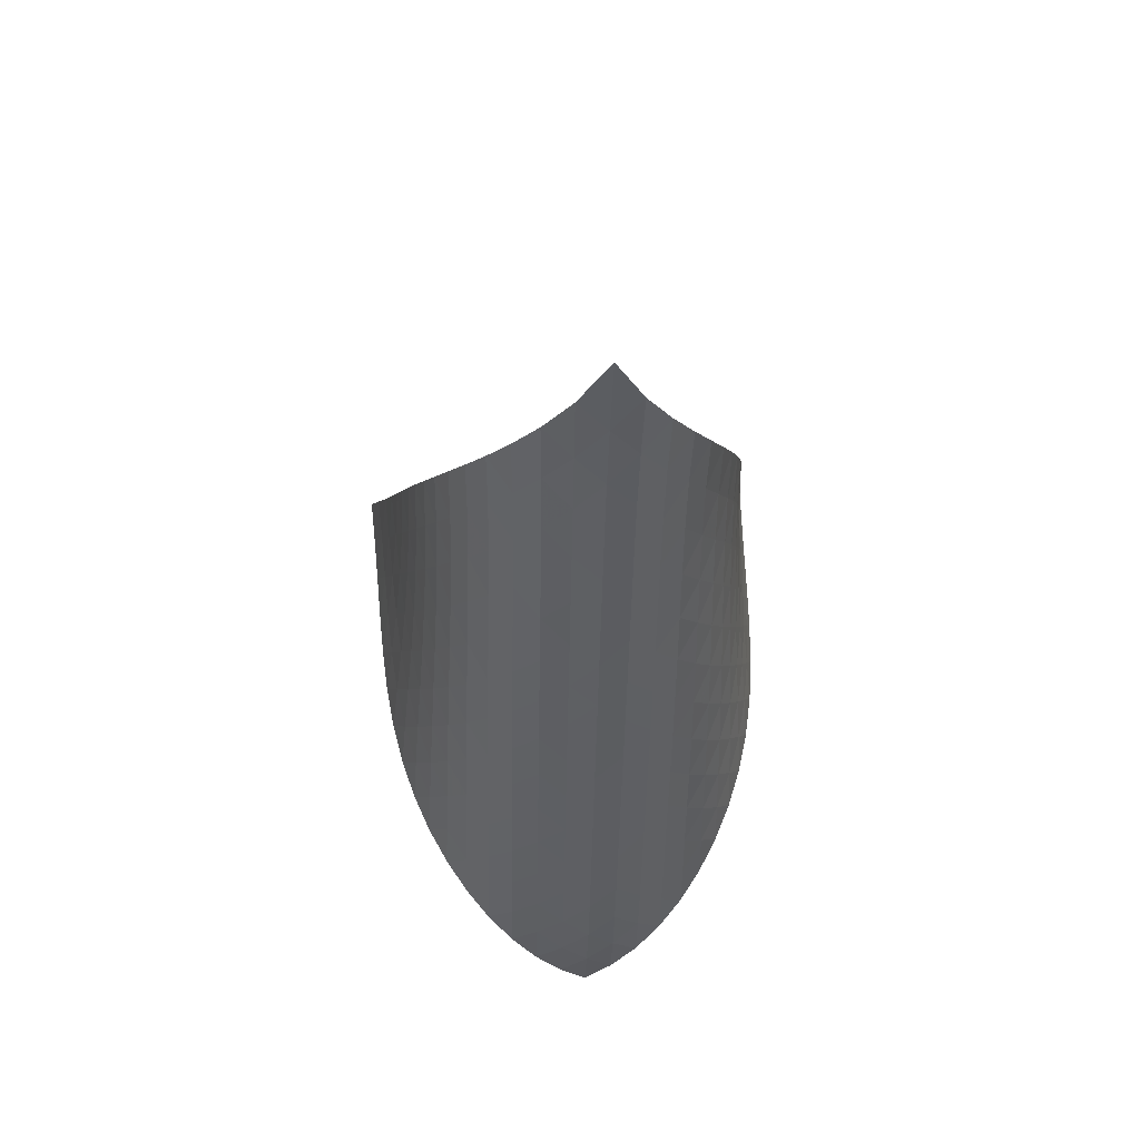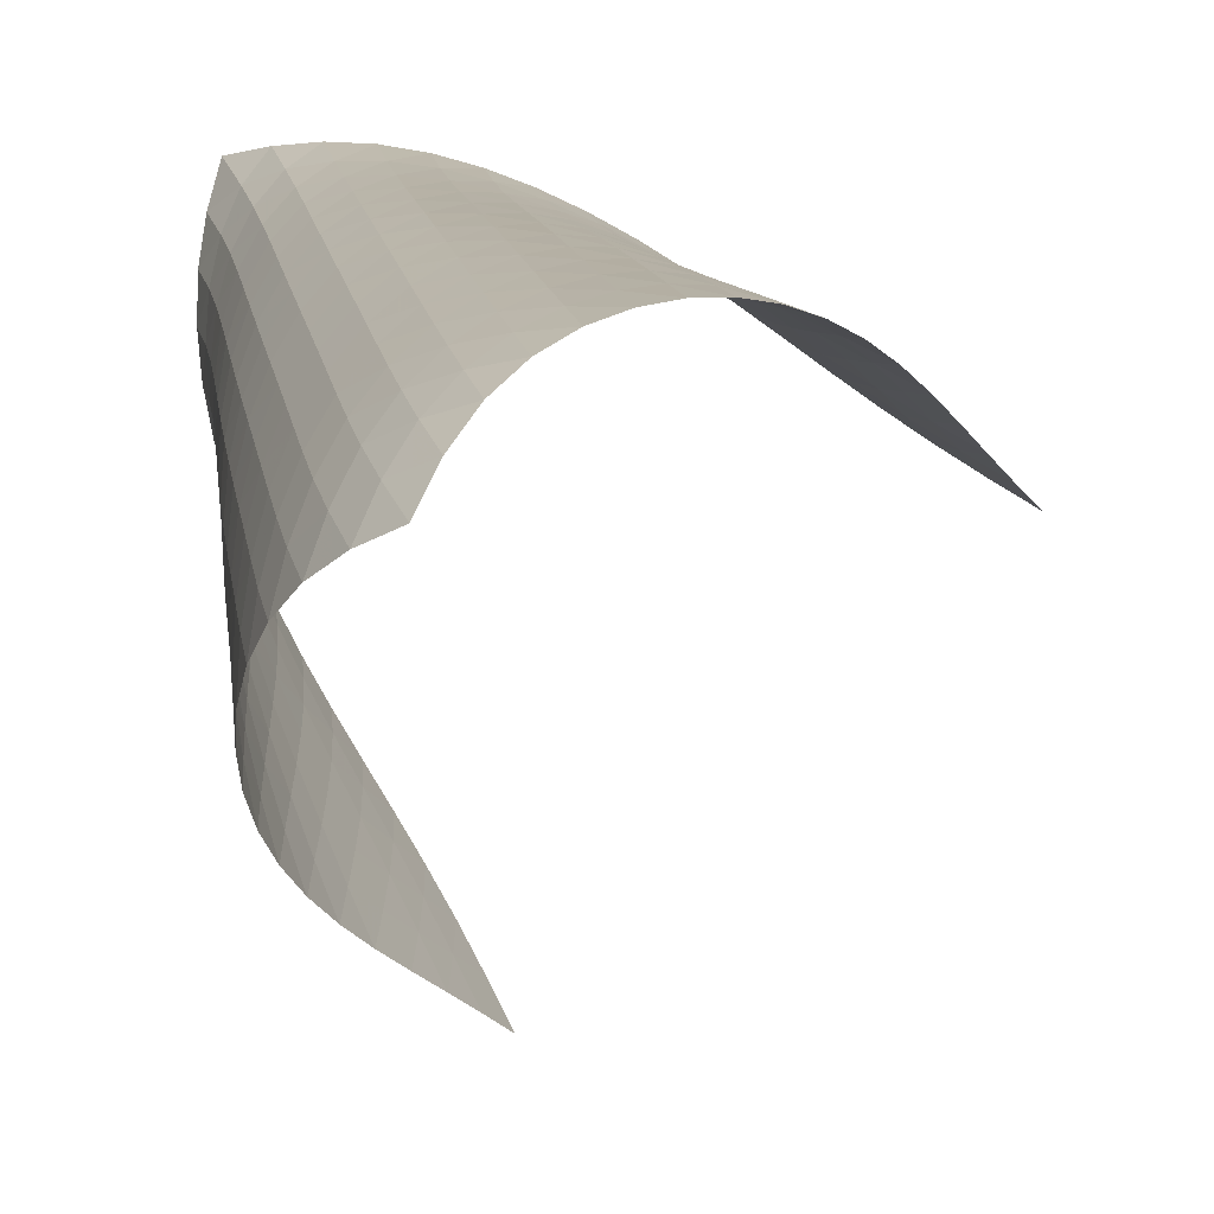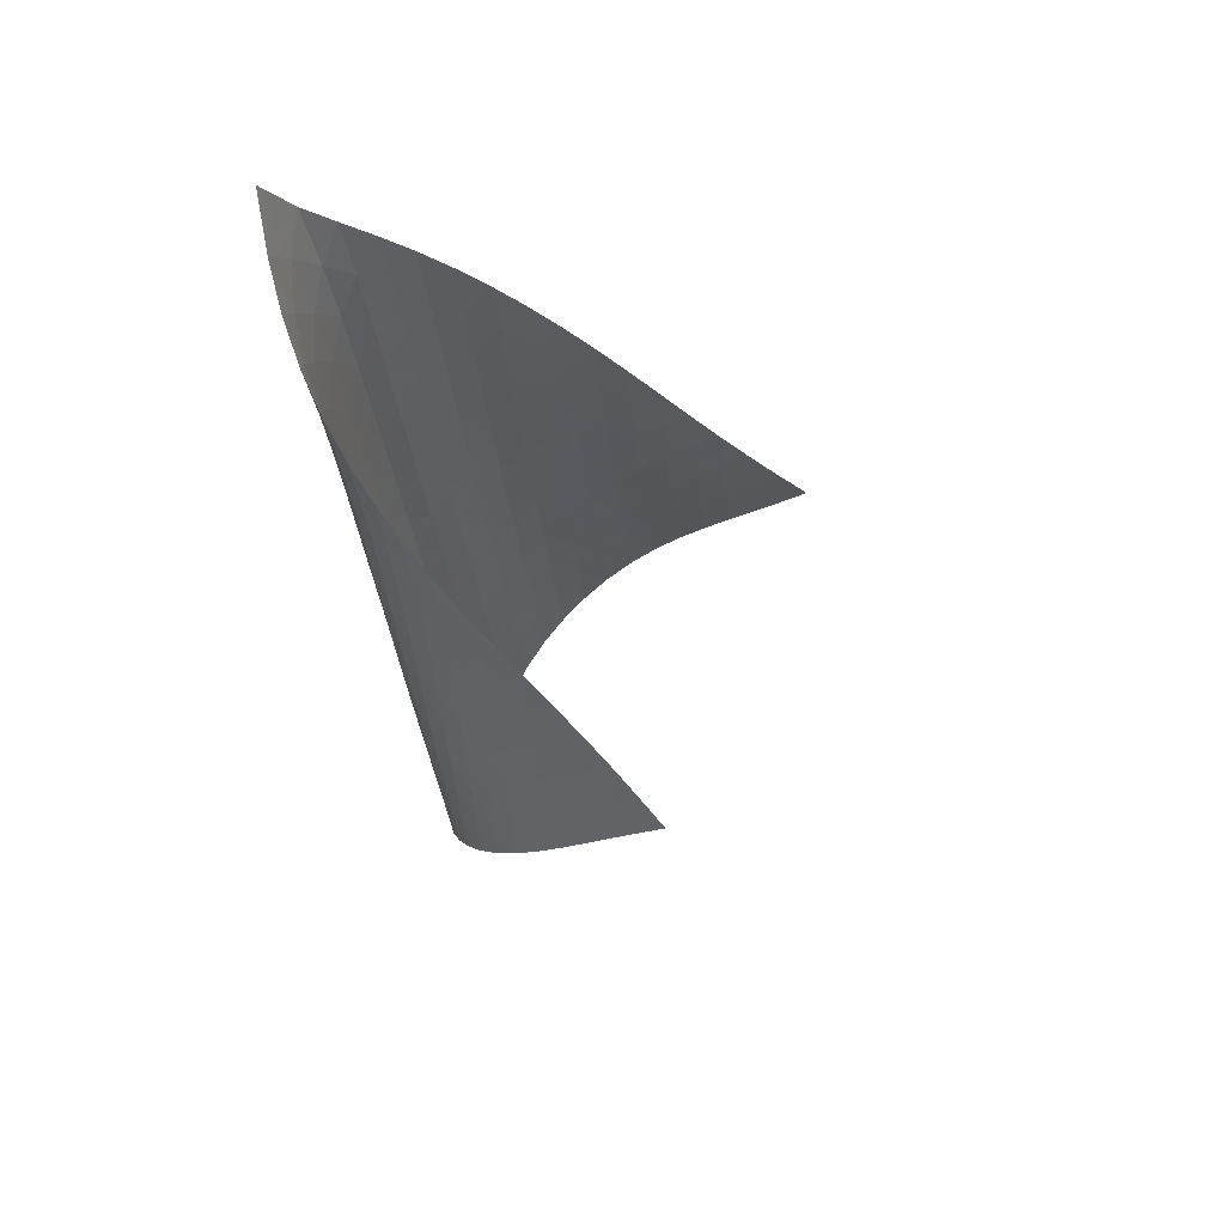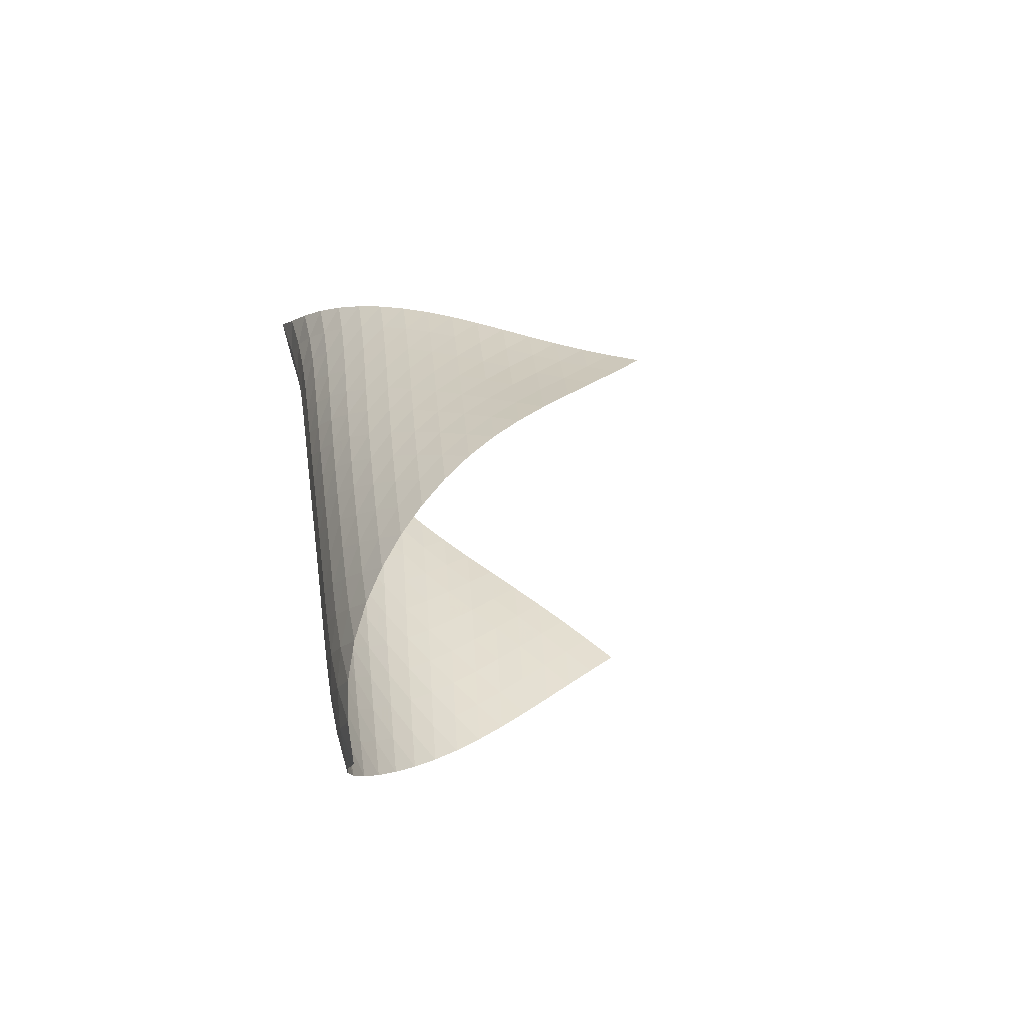
<metadata>
{"format":"obj","ext":"obj","renderer":"f3d","projection":"perspective","resolution":1024,"background":"white","views":[{"elev":40.3,"azim":-51.4,"up":"+Y"},{"elev":8.3,"azim":-2.8,"up":"+Z"},{"elev":58.0,"azim":66.3,"up":"+Y"},{"elev":-59.4,"azim":42.3,"up":"+Y"}]}
</metadata>
<code>
v -6.487 -0.04865 6.487
v 2.779 -9.74 2.985
v -2.985 -9.74 -2.779
v -4.126 -19.52 4.126
v -3.294 -9.21 -2.244
v -3.615 -8.677 -1.715
v -3.953 -8.139 -1.197
v -4.307 -7.598 -0.6865
v -4.668 -7.054 -0.1788
v -5.028 -6.508 0.3342
v -5.376 -5.959 0.8597
v -5.703 -5.406 1.403
v -6.001 -4.849 1.969
v -6.262 -4.284 2.558
v -6.476 -3.708 3.171
v -6.633 -3.115 3.807
v -6.722 -2.495 4.464
v -6.73 -1.824 5.137
v -6.648 -1.052 5.815
v -5.815 -1.052 6.648
v -5.137 -1.824 6.73
v -4.464 -2.495 6.722
v -3.807 -3.115 6.633
v -3.171 -3.708 6.476
v -2.558 -4.284 6.262
v -1.969 -4.849 6.001
v -1.403 -5.406 5.703
v -0.8597 -5.959 5.376
v -0.3342 -6.508 5.028
v 0.1788 -7.054 4.668
v 0.6865 -7.598 4.307
v 1.197 -8.139 3.953
v 1.715 -8.677 3.615
v 2.244 -9.21 3.294
v 2.392 -10.35 3.359
v 2.01 -10.96 3.74
v 1.63 -11.57 4.124
v 1.245 -12.18 4.502
v 0.8441 -12.79 4.857
v 0.4185 -13.41 5.17
v -0.0357 -14.04 5.426
v -0.5164 -14.67 5.614
v -1.017 -15.3 5.728
v -1.53 -15.93 5.768
v -2.046 -16.56 5.729
v -2.552 -17.18 5.606
v -3.033 -17.79 5.387
v -3.467 -18.39 5.065
v -3.833 -18.97 4.639
v -4.639 -18.97 3.833
v -5.065 -18.39 3.467
v -5.387 -17.79 3.033
v -5.606 -17.18 2.552
v -5.729 -16.56 2.046
v -5.768 -15.93 1.53
v -5.728 -15.3 1.017
v -5.614 -14.67 0.5164
v -5.426 -14.04 0.0357
v -5.17 -13.41 -0.4185
v -4.857 -12.79 -0.8441
v -4.502 -12.18 -1.245
v -4.124 -11.57 -1.63
v -3.74 -10.96 -2.01
v -3.359 -10.35 -2.392
v -6.18 -1.738 6.18
v -6.414 -2.441 5.606
v -6.537 -3.1 4.984
v -6.561 -3.722 4.344
v -6.498 -4.319 3.706
v -6.363 -4.898 3.08
v -6.168 -5.464 2.472
v -5.925 -6.022 1.884
v -5.642 -6.575 1.318
v -5.329 -7.123 0.772
v -4.996 -7.668 0.2412
v -4.654 -8.21 -0.2804
v -4.314 -8.75 -0.8002
v -3.984 -9.287 -1.324
v -3.666 -9.82 -1.856
v -5.606 -2.441 6.414
v -5.982 -3.089 5.982
v -6.246 -3.728 5.449
v -6.397 -4.345 4.855
v -6.444 -4.941 4.232
v -6.401 -5.52 3.604
v -6.284 -6.086 2.983
v -6.105 -6.644 2.377
v -5.875 -7.195 1.789
v -5.606 -7.741 1.221
v -5.307 -8.284 0.67
v -4.992 -8.825 0.1315
v -4.671 -9.362 -0.4011
v -4.353 -9.898 -0.9341
v -4.044 -10.43 -1.471
v -4.984 -3.1 6.537
v -5.449 -3.728 6.246
v -5.834 -4.358 5.834
v -6.116 -4.972 5.32
v -6.285 -5.568 4.739
v -6.351 -6.148 4.126
v -6.327 -6.714 3.502
v -6.226 -7.271 2.883
v -6.063 -7.82 2.276
v -5.847 -8.364 1.685
v -5.593 -8.905 1.112
v -5.311 -9.442 0.554
v -5.016 -9.977 0.00502
v -4.717 -10.51 -0.5404
v -4.421 -11.04 -1.086
v -4.344 -3.722 6.561
v -4.855 -4.345 6.397
v -5.32 -4.972 6.116
v -5.71 -5.59 5.71
v -6 -6.191 5.203
v -6.184 -6.775 4.631
v -6.267 -7.344 4.022
v -6.261 -7.902 3.401
v -6.178 -8.45 2.781
v -6.03 -8.993 2.171
v -5.832 -9.53 1.576
v -5.595 -10.06 0.9958
v -5.334 -10.6 0.4275
v -5.062 -11.13 -0.1338
v -4.785 -11.65 -0.6915
v -3.706 -4.319 6.498
v -4.232 -4.941 6.444
v -4.739 -5.568 6.285
v -5.203 -6.191 6
v -5.593 -6.8 5.593
v -5.889 -7.393 5.09
v -6.085 -7.969 4.523
v -6.184 -8.531 3.919
v -6.195 -9.082 3.299
v -6.13 -9.624 2.678
v -6 -10.16 2.065
v -5.82 -10.69 1.464
v -5.604 -11.22 0.8751
v -5.367 -11.75 0.2955
v -5.118 -12.27 -0.2778
v -3.08 -4.898 6.363
v -3.604 -5.52 6.401
v -4.126 -6.148 6.351
v -4.631 -6.775 6.184
v -5.09 -7.393 5.889
v -5.479 -7.996 5.479
v -5.779 -8.582 4.978
v -5.984 -9.152 4.415
v -6.097 -9.709 3.815
v -6.124 -10.26 3.197
v -6.076 -10.79 2.575
v -5.965 -11.32 1.959
v -5.806 -11.85 1.351
v -5.615 -12.37 0.7533
v -5.402 -12.89 0.1631
v -2.472 -5.464 6.168
v -2.983 -6.086 6.284
v -3.502 -6.714 6.327
v -4.022 -7.344 6.267
v -4.523 -7.969 6.085
v -4.978 -8.582 5.779
v -5.364 -9.18 5.364
v -5.667 -9.761 4.865
v -5.881 -10.33 4.306
v -6.006 -10.88 3.71
v -6.047 -11.42 3.094
v -6.015 -11.96 2.472
v -5.923 -12.48 1.852
v -5.787 -13 1.239
v -5.62 -13.52 0.633
v -1.884 -6.022 5.925
v -2.377 -6.644 6.105
v -2.883 -7.271 6.226
v -3.401 -7.902 6.261
v -3.919 -8.531 6.184
v -4.415 -9.152 5.984
v -4.865 -9.761 5.667
v -5.249 -10.35 5.249
v -5.555 -10.93 4.752
v -5.775 -11.5 4.197
v -5.91 -12.05 3.604
v -5.964 -12.58 2.99
v -5.948 -13.11 2.368
v -5.876 -13.64 1.746
v -5.763 -14.16 1.128
v -1.318 -6.575 5.642
v -1.789 -7.195 5.875
v -2.276 -7.82 6.063
v -2.781 -8.45 6.178
v -3.299 -9.082 6.195
v -3.815 -9.709 6.097
v -4.306 -10.33 5.881
v -4.752 -10.93 5.555
v -5.135 -11.52 5.135
v -5.443 -12.1 4.64
v -5.67 -12.66 4.088
v -5.813 -13.21 3.498
v -5.878 -13.74 2.886
v -5.878 -14.27 2.263
v -5.825 -14.79 1.639
v -0.772 -7.123 5.329
v -1.221 -7.741 5.606
v -1.685 -8.364 5.847
v -2.171 -8.993 6.03
v -2.678 -9.624 6.13
v -3.197 -10.26 6.124
v -3.71 -10.88 6.006
v -4.197 -11.5 5.775
v -4.64 -12.1 5.443
v -5.023 -12.69 5.023
v -5.334 -13.26 4.53
v -5.565 -13.82 3.98
v -5.715 -14.36 3.392
v -5.792 -14.89 2.78
v -5.806 -15.42 2.157
v -0.2412 -7.668 4.996
v -0.67 -8.284 5.307
v -1.112 -8.905 5.593
v -1.576 -9.53 5.832
v -2.065 -10.16 6
v -2.575 -10.79 6.076
v -3.094 -11.42 6.047
v -3.604 -12.05 5.91
v -4.088 -12.66 5.67
v -4.53 -13.26 5.334
v -4.913 -13.84 4.913
v -5.226 -14.41 4.421
v -5.461 -14.97 3.872
v -5.618 -15.51 3.283
v -5.704 -16.04 2.671
v 0.2804 -8.21 4.654
v -0.1315 -8.825 4.992
v -0.554 -9.442 5.311
v -0.9958 -10.06 5.595
v -1.464 -10.69 5.82
v -1.959 -11.32 5.965
v -2.472 -11.96 6.015
v -2.99 -12.58 5.964
v -3.498 -13.21 5.813
v -3.98 -13.82 5.565
v -4.421 -14.41 5.226
v -4.805 -15 4.805
v -5.118 -15.57 4.31
v -5.353 -16.12 3.759
v -5.514 -16.66 3.167
v 0.8002 -8.75 4.314
v 0.4011 -9.362 4.671
v -0.00502 -9.977 5.016
v -0.4275 -10.6 5.334
v -0.8751 -11.22 5.604
v -1.351 -11.85 5.806
v -1.852 -12.48 5.923
v -2.368 -13.11 5.948
v -2.886 -13.74 5.878
v -3.392 -14.36 5.715
v -3.872 -14.97 5.461
v -4.31 -15.57 5.118
v -4.69 -16.15 4.69
v -4.997 -16.72 4.188
v -5.228 -17.26 3.629
v 1.324 -9.287 3.984
v 0.9341 -9.898 4.353
v 0.5404 -10.51 4.717
v 0.1338 -11.13 5.062
v -0.2955 -11.75 5.367
v -0.7533 -12.37 5.615
v -1.239 -13 5.787
v -1.746 -13.64 5.876
v -2.263 -14.27 5.878
v -2.78 -14.89 5.792
v -3.283 -15.51 5.618
v -3.759 -16.12 5.353
v -4.188 -16.72 4.997
v -4.553 -17.29 4.553
v -4.844 -17.85 4.036
v 1.856 -9.82 3.666
v 1.471 -10.43 4.044
v 1.086 -11.04 4.421
v 0.6915 -11.65 4.785
v 0.2778 -12.27 5.118
v -0.1631 -12.89 5.402
v -0.633 -13.52 5.62
v -1.128 -14.16 5.763
v -1.639 -14.79 5.825
v -2.157 -15.42 5.806
v -2.671 -16.04 5.704
v -3.167 -16.66 5.514
v -3.629 -17.26 5.228
v -4.036 -17.85 4.844
v -4.371 -18.42 4.371
f 289 49 4
f 289 4 50
f 5 79 64
f 5 64 3
f 79 94 63
f 79 63 64
f 94 109 62
f 94 62 63
f 109 124 61
f 109 61 62
f 124 139 60
f 124 60 61
f 139 154 59
f 139 59 60
f 154 169 58
f 154 58 59
f 169 184 57
f 169 57 58
f 184 199 56
f 184 56 57
f 199 214 55
f 199 55 56
f 214 229 54
f 214 54 55
f 229 244 53
f 229 53 54
f 244 259 52
f 244 52 53
f 259 274 51
f 259 51 52
f 274 289 50
f 274 50 51
f 1 20 65
f 1 65 19
f 19 65 66
f 19 66 18
f 18 66 67
f 18 67 17
f 17 67 68
f 17 68 16
f 16 68 69
f 16 69 15
f 15 69 70
f 15 70 14
f 14 70 71
f 14 71 13
f 13 71 72
f 13 72 12
f 12 72 73
f 12 73 11
f 11 73 74
f 11 74 10
f 10 74 75
f 10 75 9
f 9 75 76
f 9 76 8
f 8 76 77
f 8 77 7
f 7 77 78
f 7 78 6
f 6 78 79
f 6 79 5
f 20 21 80
f 20 80 65
f 65 80 81
f 65 81 66
f 66 81 82
f 66 82 67
f 67 82 83
f 67 83 68
f 68 83 84
f 68 84 69
f 69 84 85
f 69 85 70
f 70 85 86
f 70 86 71
f 71 86 87
f 71 87 72
f 72 87 88
f 72 88 73
f 73 88 89
f 73 89 74
f 74 89 90
f 74 90 75
f 75 90 91
f 75 91 76
f 76 91 92
f 76 92 77
f 77 92 93
f 77 93 78
f 78 93 94
f 78 94 79
f 21 22 95
f 21 95 80
f 80 95 96
f 80 96 81
f 81 96 97
f 81 97 82
f 82 97 98
f 82 98 83
f 83 98 99
f 83 99 84
f 84 99 100
f 84 100 85
f 85 100 101
f 85 101 86
f 86 101 102
f 86 102 87
f 87 102 103
f 87 103 88
f 88 103 104
f 88 104 89
f 89 104 105
f 89 105 90
f 90 105 106
f 90 106 91
f 91 106 107
f 91 107 92
f 92 107 108
f 92 108 93
f 93 108 109
f 93 109 94
f 22 23 110
f 22 110 95
f 95 110 111
f 95 111 96
f 96 111 112
f 96 112 97
f 97 112 113
f 97 113 98
f 98 113 114
f 98 114 99
f 99 114 115
f 99 115 100
f 100 115 116
f 100 116 101
f 101 116 117
f 101 117 102
f 102 117 118
f 102 118 103
f 103 118 119
f 103 119 104
f 104 119 120
f 104 120 105
f 105 120 121
f 105 121 106
f 106 121 122
f 106 122 107
f 107 122 123
f 107 123 108
f 108 123 124
f 108 124 109
f 23 24 125
f 23 125 110
f 110 125 126
f 110 126 111
f 111 126 127
f 111 127 112
f 112 127 128
f 112 128 113
f 113 128 129
f 113 129 114
f 114 129 130
f 114 130 115
f 115 130 131
f 115 131 116
f 116 131 132
f 116 132 117
f 117 132 133
f 117 133 118
f 118 133 134
f 118 134 119
f 119 134 135
f 119 135 120
f 120 135 136
f 120 136 121
f 121 136 137
f 121 137 122
f 122 137 138
f 122 138 123
f 123 138 139
f 123 139 124
f 24 25 140
f 24 140 125
f 125 140 141
f 125 141 126
f 126 141 142
f 126 142 127
f 127 142 143
f 127 143 128
f 128 143 144
f 128 144 129
f 129 144 145
f 129 145 130
f 130 145 146
f 130 146 131
f 131 146 147
f 131 147 132
f 132 147 148
f 132 148 133
f 133 148 149
f 133 149 134
f 134 149 150
f 134 150 135
f 135 150 151
f 135 151 136
f 136 151 152
f 136 152 137
f 137 152 153
f 137 153 138
f 138 153 154
f 138 154 139
f 25 26 155
f 25 155 140
f 140 155 156
f 140 156 141
f 141 156 157
f 141 157 142
f 142 157 158
f 142 158 143
f 143 158 159
f 143 159 144
f 144 159 160
f 144 160 145
f 145 160 161
f 145 161 146
f 146 161 162
f 146 162 147
f 147 162 163
f 147 163 148
f 148 163 164
f 148 164 149
f 149 164 165
f 149 165 150
f 150 165 166
f 150 166 151
f 151 166 167
f 151 167 152
f 152 167 168
f 152 168 153
f 153 168 169
f 153 169 154
f 26 27 170
f 26 170 155
f 155 170 171
f 155 171 156
f 156 171 172
f 156 172 157
f 157 172 173
f 157 173 158
f 158 173 174
f 158 174 159
f 159 174 175
f 159 175 160
f 160 175 176
f 160 176 161
f 161 176 177
f 161 177 162
f 162 177 178
f 162 178 163
f 163 178 179
f 163 179 164
f 164 179 180
f 164 180 165
f 165 180 181
f 165 181 166
f 166 181 182
f 166 182 167
f 167 182 183
f 167 183 168
f 168 183 184
f 168 184 169
f 27 28 185
f 27 185 170
f 170 185 186
f 170 186 171
f 171 186 187
f 171 187 172
f 172 187 188
f 172 188 173
f 173 188 189
f 173 189 174
f 174 189 190
f 174 190 175
f 175 190 191
f 175 191 176
f 176 191 192
f 176 192 177
f 177 192 193
f 177 193 178
f 178 193 194
f 178 194 179
f 179 194 195
f 179 195 180
f 180 195 196
f 180 196 181
f 181 196 197
f 181 197 182
f 182 197 198
f 182 198 183
f 183 198 199
f 183 199 184
f 28 29 200
f 28 200 185
f 185 200 201
f 185 201 186
f 186 201 202
f 186 202 187
f 187 202 203
f 187 203 188
f 188 203 204
f 188 204 189
f 189 204 205
f 189 205 190
f 190 205 206
f 190 206 191
f 191 206 207
f 191 207 192
f 192 207 208
f 192 208 193
f 193 208 209
f 193 209 194
f 194 209 210
f 194 210 195
f 195 210 211
f 195 211 196
f 196 211 212
f 196 212 197
f 197 212 213
f 197 213 198
f 198 213 214
f 198 214 199
f 29 30 215
f 29 215 200
f 200 215 216
f 200 216 201
f 201 216 217
f 201 217 202
f 202 217 218
f 202 218 203
f 203 218 219
f 203 219 204
f 204 219 220
f 204 220 205
f 205 220 221
f 205 221 206
f 206 221 222
f 206 222 207
f 207 222 223
f 207 223 208
f 208 223 224
f 208 224 209
f 209 224 225
f 209 225 210
f 210 225 226
f 210 226 211
f 211 226 227
f 211 227 212
f 212 227 228
f 212 228 213
f 213 228 229
f 213 229 214
f 30 31 230
f 30 230 215
f 215 230 231
f 215 231 216
f 216 231 232
f 216 232 217
f 217 232 233
f 217 233 218
f 218 233 234
f 218 234 219
f 219 234 235
f 219 235 220
f 220 235 236
f 220 236 221
f 221 236 237
f 221 237 222
f 222 237 238
f 222 238 223
f 223 238 239
f 223 239 224
f 224 239 240
f 224 240 225
f 225 240 241
f 225 241 226
f 226 241 242
f 226 242 227
f 227 242 243
f 227 243 228
f 228 243 244
f 228 244 229
f 31 32 245
f 31 245 230
f 230 245 246
f 230 246 231
f 231 246 247
f 231 247 232
f 232 247 248
f 232 248 233
f 233 248 249
f 233 249 234
f 234 249 250
f 234 250 235
f 235 250 251
f 235 251 236
f 236 251 252
f 236 252 237
f 237 252 253
f 237 253 238
f 238 253 254
f 238 254 239
f 239 254 255
f 239 255 240
f 240 255 256
f 240 256 241
f 241 256 257
f 241 257 242
f 242 257 258
f 242 258 243
f 243 258 259
f 243 259 244
f 32 33 260
f 32 260 245
f 245 260 261
f 245 261 246
f 246 261 262
f 246 262 247
f 247 262 263
f 247 263 248
f 248 263 264
f 248 264 249
f 249 264 265
f 249 265 250
f 250 265 266
f 250 266 251
f 251 266 267
f 251 267 252
f 252 267 268
f 252 268 253
f 253 268 269
f 253 269 254
f 254 269 270
f 254 270 255
f 255 270 271
f 255 271 256
f 256 271 272
f 256 272 257
f 257 272 273
f 257 273 258
f 258 273 274
f 258 274 259
f 33 34 275
f 33 275 260
f 260 275 276
f 260 276 261
f 261 276 277
f 261 277 262
f 262 277 278
f 262 278 263
f 263 278 279
f 263 279 264
f 264 279 280
f 264 280 265
f 265 280 281
f 265 281 266
f 266 281 282
f 266 282 267
f 267 282 283
f 267 283 268
f 268 283 284
f 268 284 269
f 269 284 285
f 269 285 270
f 270 285 286
f 270 286 271
f 271 286 287
f 271 287 272
f 272 287 288
f 272 288 273
f 273 288 289
f 273 289 274
f 34 2 35
f 34 35 275
f 275 35 36
f 275 36 276
f 276 36 37
f 276 37 277
f 277 37 38
f 277 38 278
f 278 38 39
f 278 39 279
f 279 39 40
f 279 40 280
f 280 40 41
f 280 41 281
f 281 41 42
f 281 42 282
f 282 42 43
f 282 43 283
f 283 43 44
f 283 44 284
f 284 44 45
f 284 45 285
f 285 45 46
f 285 46 286
f 286 46 47
f 286 47 287
f 287 47 48
f 287 48 288
f 288 48 49
f 288 49 289

</code>
